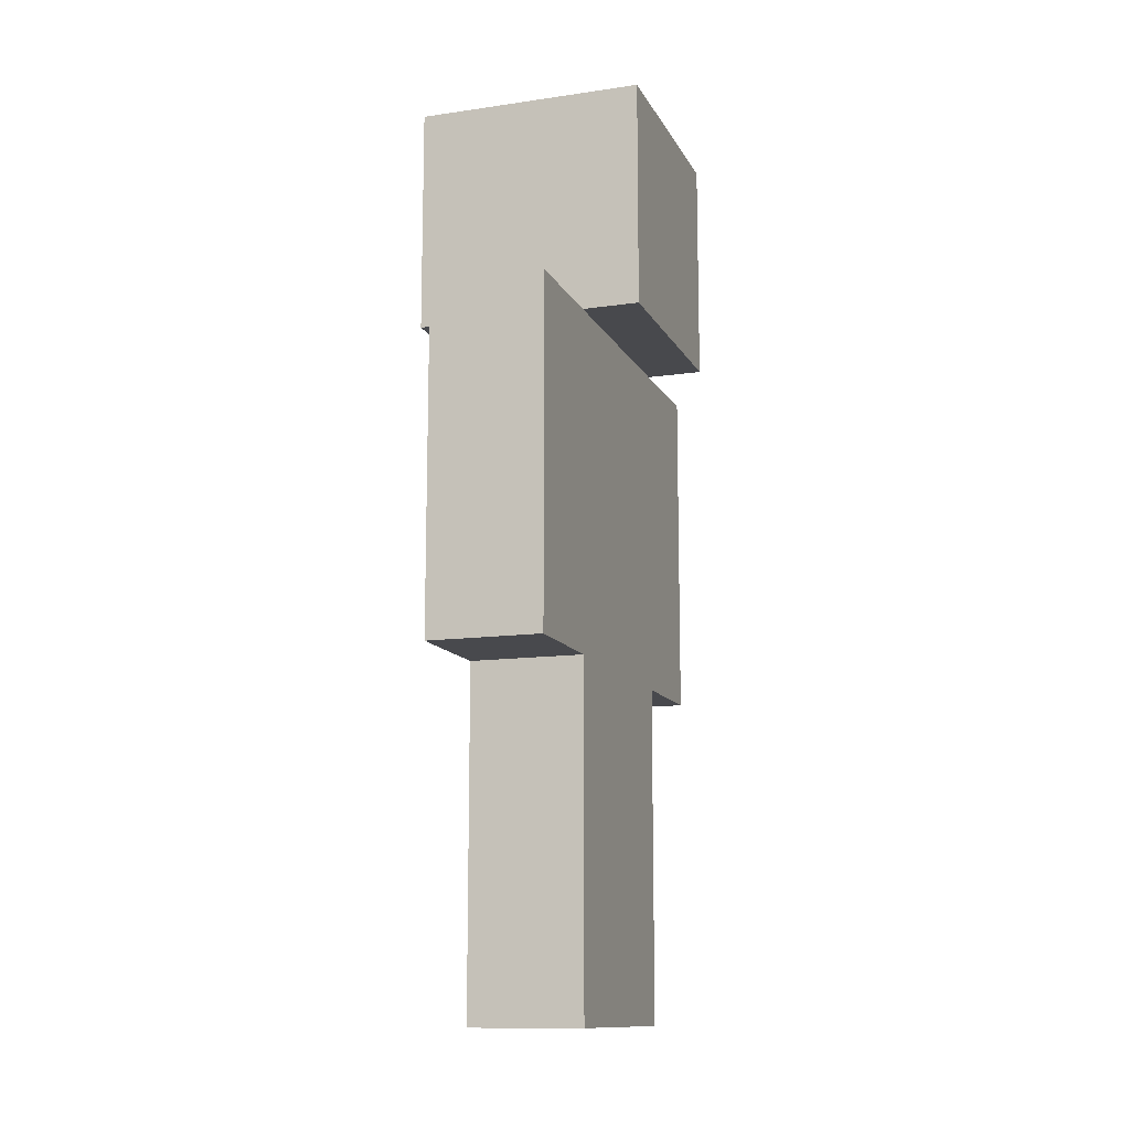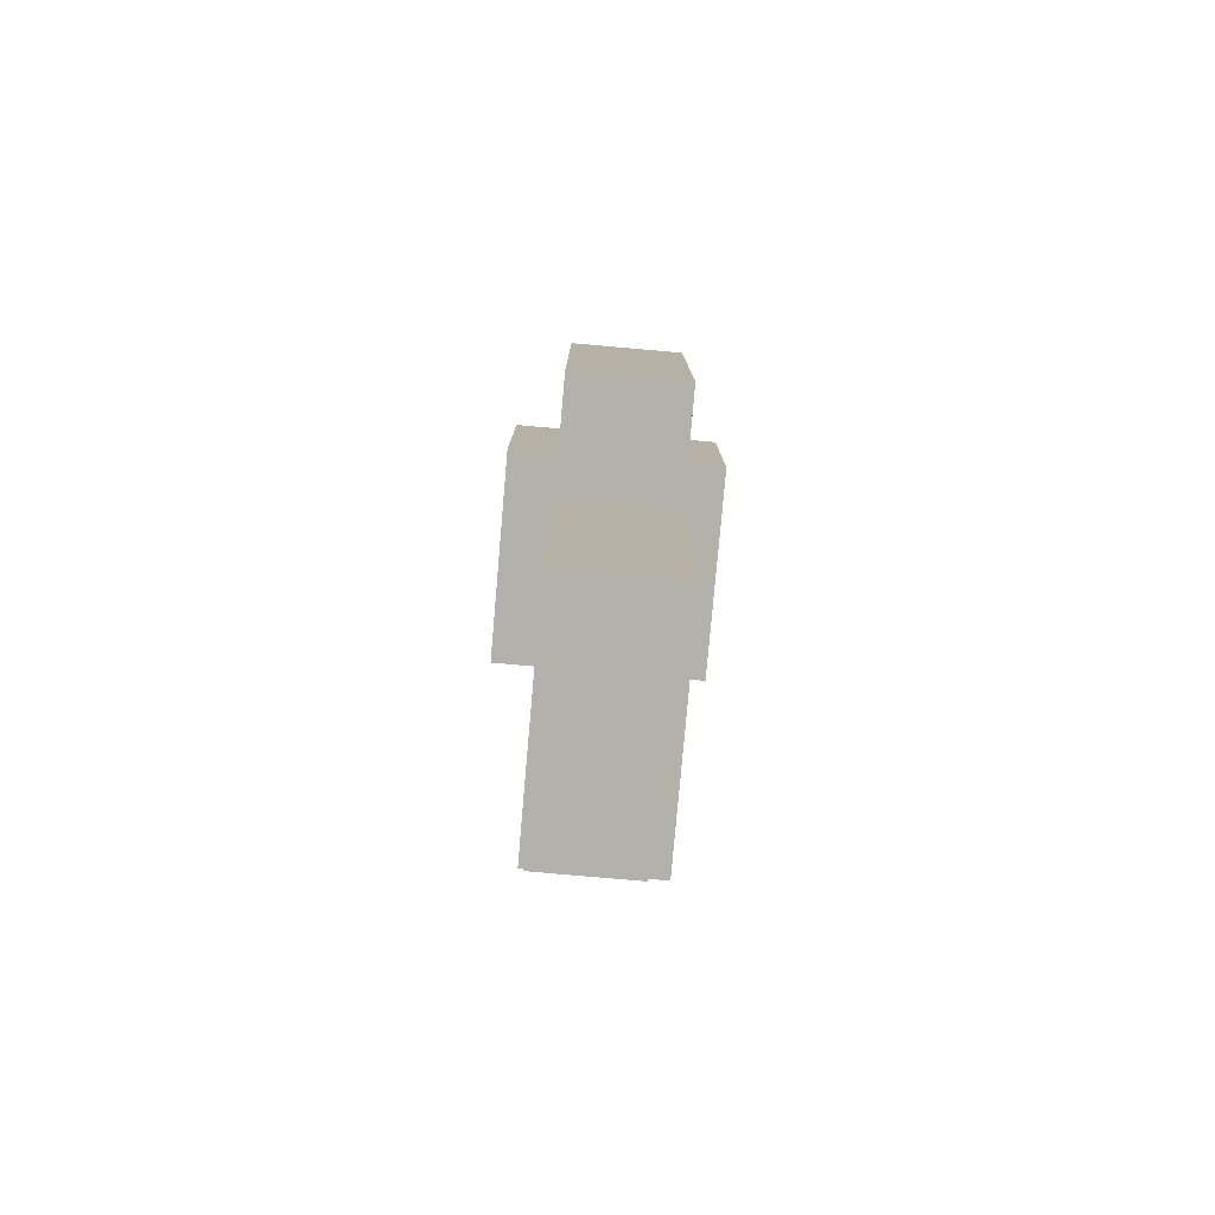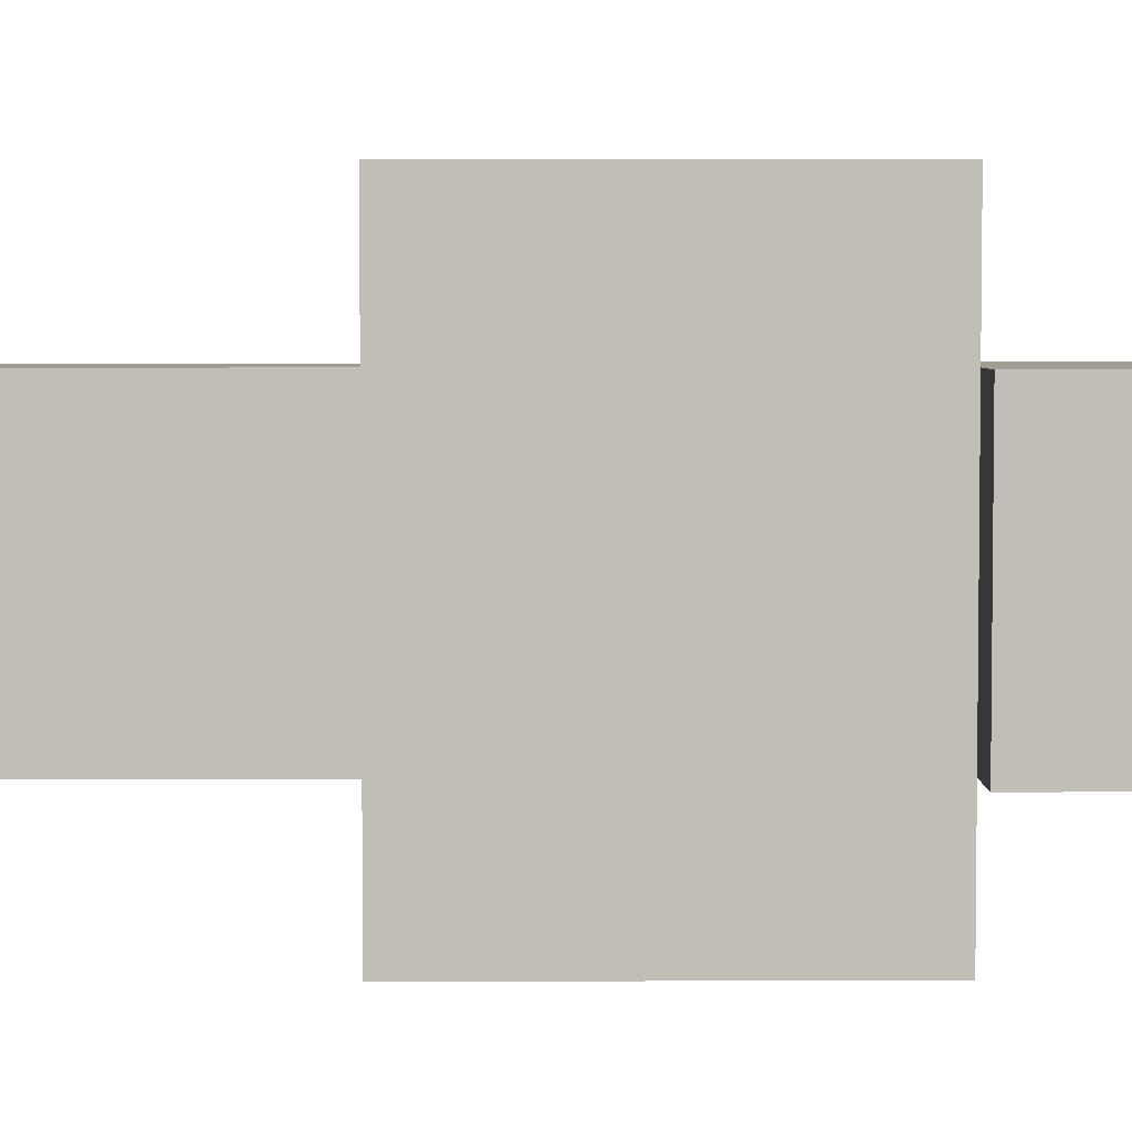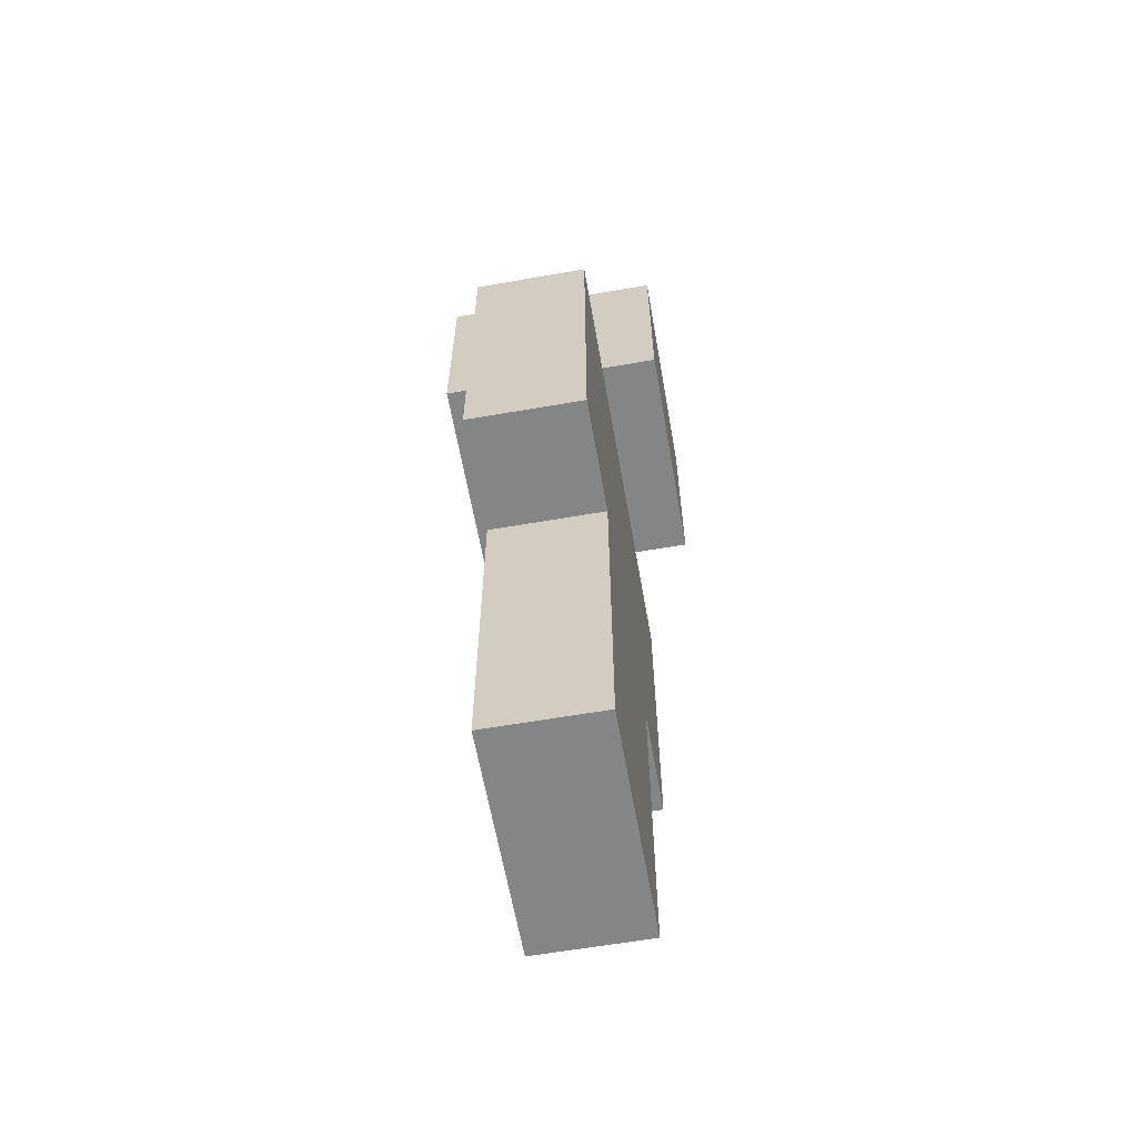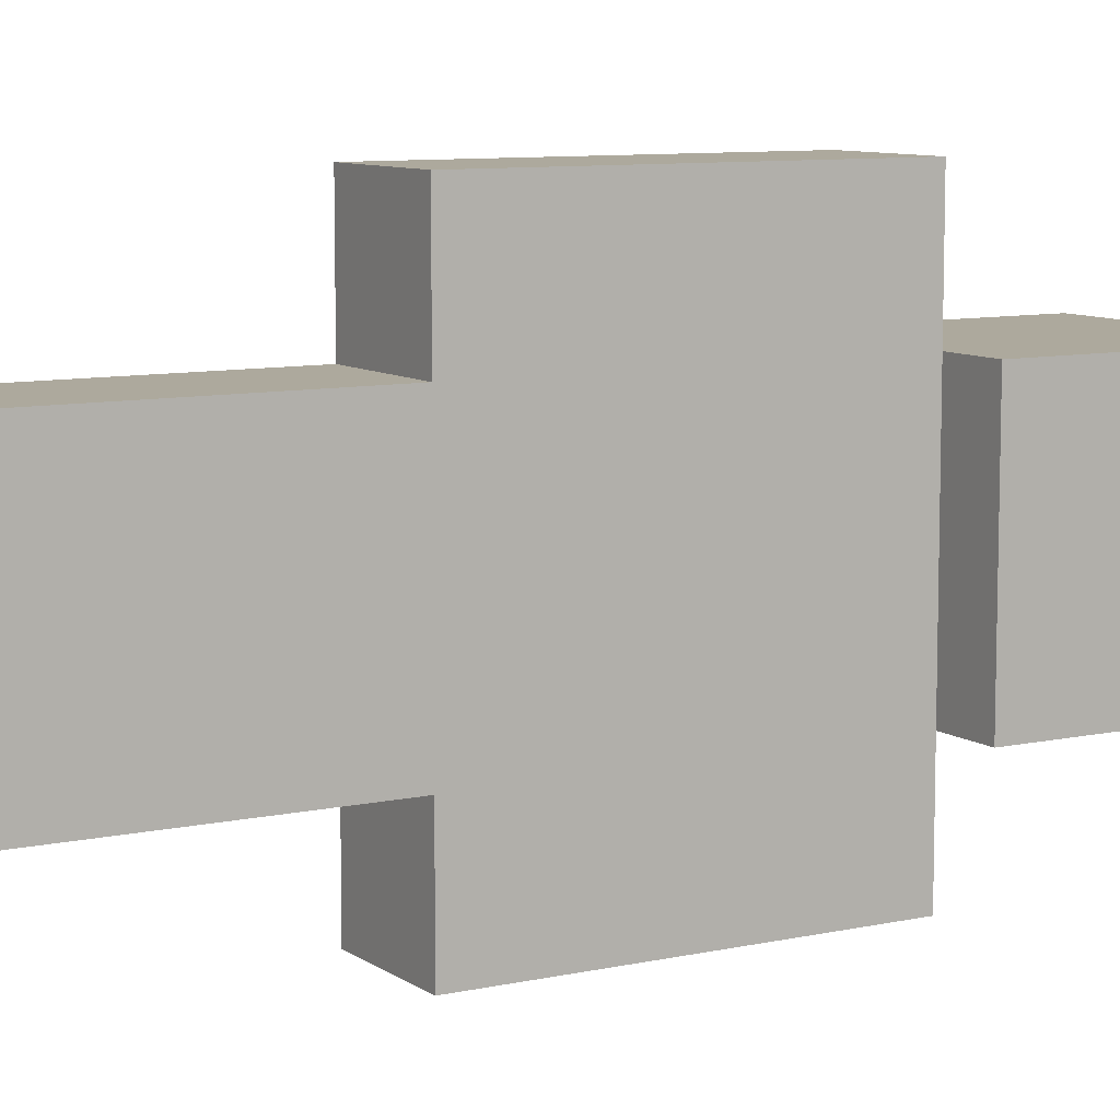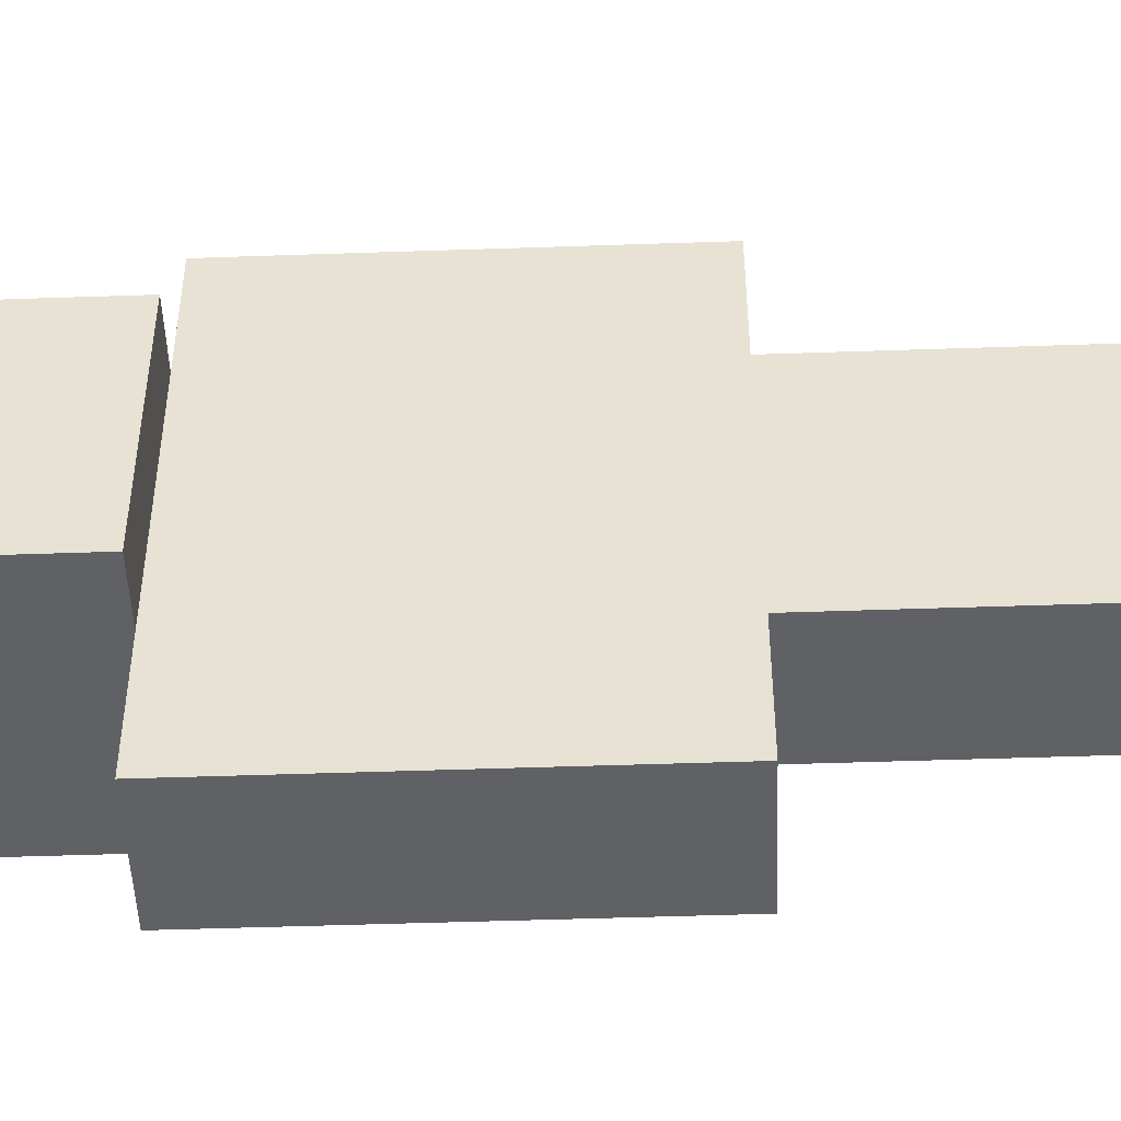
<metadata>
{"format":"obj","ext":"obj","renderer":"f3d","projection":"perspective","resolution":1024,"background":"white","views":[{"elev":-12.5,"azim":-161.3,"up":"+Y"},{"elev":-79.0,"azim":-5.0,"up":"+Y"},{"elev":4.4,"azim":89.3,"up":"+Z"},{"elev":-61.6,"azim":10.0,"up":"+Y"},{"elev":8.9,"azim":59.4,"up":"+Z"},{"elev":-49.1,"azim":-87.8,"up":"+Z"}]}
</metadata>
<code>
o Head
v -0.25 1.5 0.25
v -0.25 1.5 -0.25
v 0.25 1.5 0.25
v 0.25 1.5 -0.25
v -0.25 2 0.25
v -0.25 2 -0.25
v 0.25 2 -0.25
v 0.25 2 0.25
f 3 2 4
f 6 8 7
f 4 8 3
f 1 6 2
f 3 5 1
f 2 7 4
f 3 1 2
f 6 5 8
f 4 7 8
f 1 5 6
f 3 8 5
f 2 6 7
o RightArm
v 0.125 0.75 0.5
v 0.125 1.5 0.5
v -0.125 0.75 0.5
v -0.125 1.5 0.5
v 0.125 0.75 0.25
v 0.125 1.5 0.25
v -0.125 0.75 0.25
v -0.125 1.5 0.25
f 10 11 9
f 12 15 11
f 16 13 15
f 14 9 13
f 15 9 11
f 12 14 16
f 10 12 11
f 12 16 15
f 16 14 13
f 14 10 9
f 15 13 9
f 12 10 14
o LeftArm
v 0.125 0.75 -0.25
v 0.125 1.5 -0.25
v -0.125 0.75 -0.25
v -0.125 1.5 -0.25
v 0.125 0.75 -0.5
v 0.125 1.5 -0.5
v -0.125 0.75 -0.5
v -0.125 1.5 -0.5
f 18 19 17
f 20 23 19
f 24 21 23
f 22 17 21
f 23 17 19
f 20 22 24
f 18 20 19
f 20 24 23
f 24 22 21
f 22 18 17
f 23 21 17
f 20 18 22
o Body
v 0.125 0.75 0.25
v 0.125 1.5 0.25
v -0.125 0.75 0.25
v -0.125 1.5 0.25
v 0.125 0.75 -0.25
v 0.125 1.5 -0.25
v -0.125 0.75 -0.25
v -0.125 1.5 -0.25
f 26 27 25
f 28 31 27
f 32 29 31
f 30 25 29
f 31 25 27
f 28 30 32
f 26 28 27
f 28 32 31
f 32 30 29
f 30 26 25
f 31 29 25
f 28 26 30
o RightLeg
v 0.125 0 0.25
v 0.125 0.75 0.25
v -0.125 0 0.25
v -0.125 0.75 0.25
v 0.125 0 -0
v 0.125 0.75 -0
v -0.125 0 0
v -0.125 0.75 0
f 34 35 33
f 36 39 35
f 40 37 39
f 38 33 37
f 39 33 35
f 36 38 40
f 34 36 35
f 36 40 39
f 40 38 37
f 38 34 33
f 39 37 33
f 36 34 38
o LeftLeg
v 0.125 0 -0
v 0.125 0.75 -0
v -0.125 0 0
v -0.125 0.75 0
v 0.125 0 -0.25
v 0.125 0.75 -0.25
v -0.125 0 -0.25
v -0.125 0.75 -0.25
f 42 43 41
f 44 47 43
f 48 45 47
f 46 41 45
f 47 41 43
f 44 46 48
f 42 44 43
f 44 48 47
f 48 46 45
f 46 42 41
f 47 45 41
f 44 42 46

</code>
